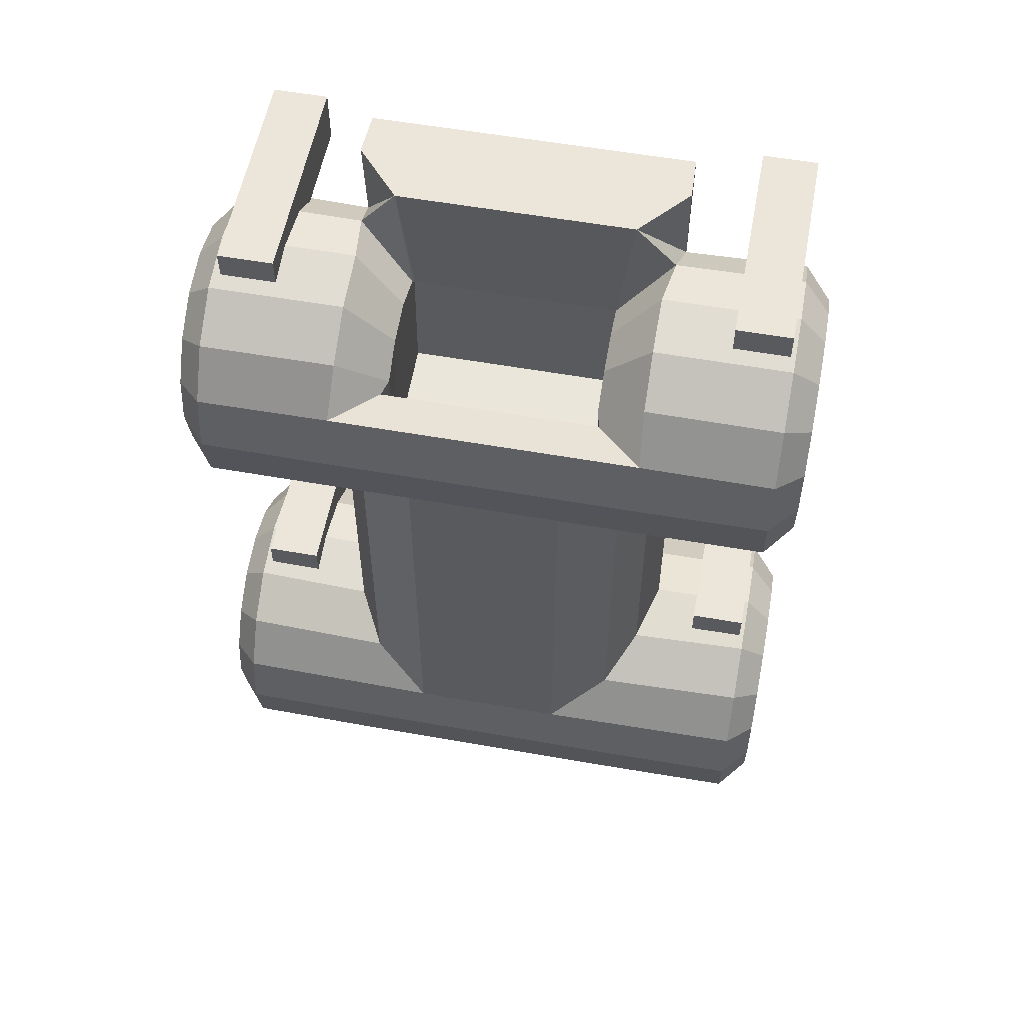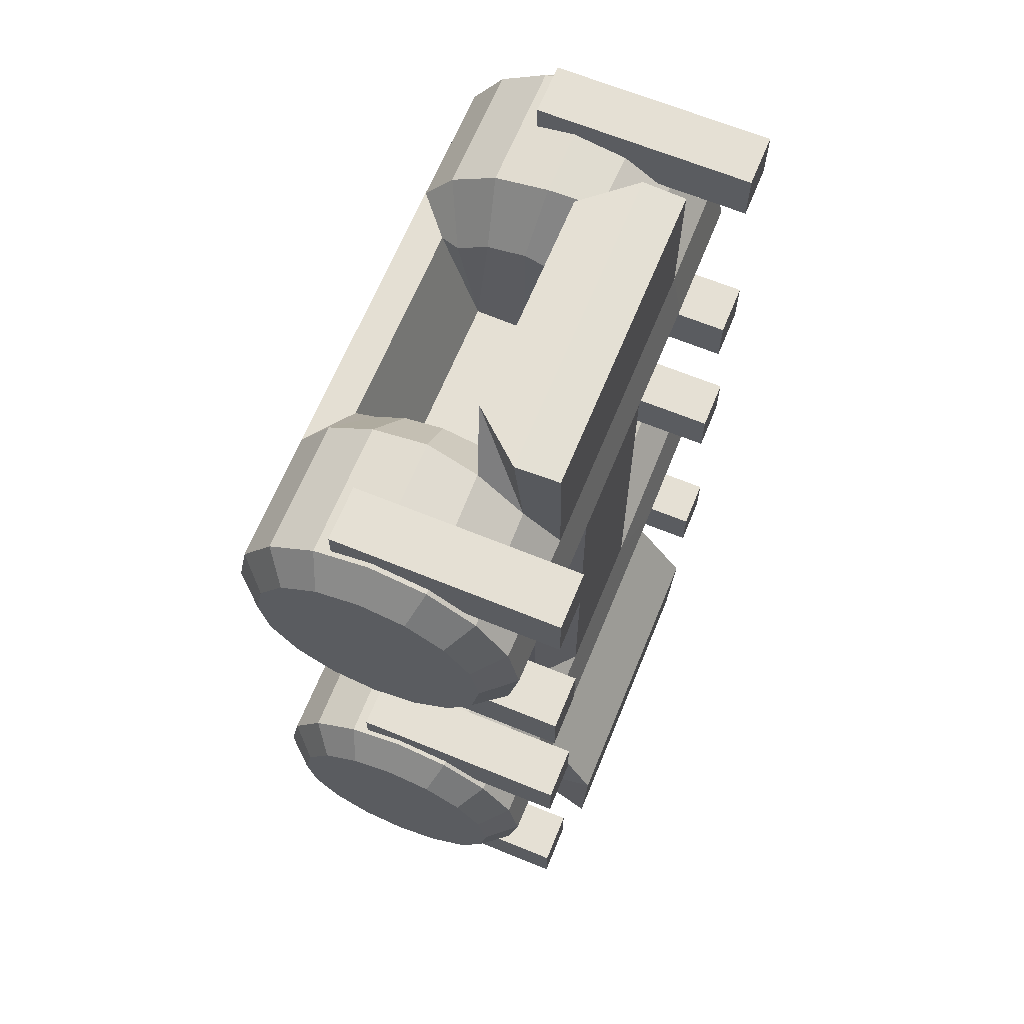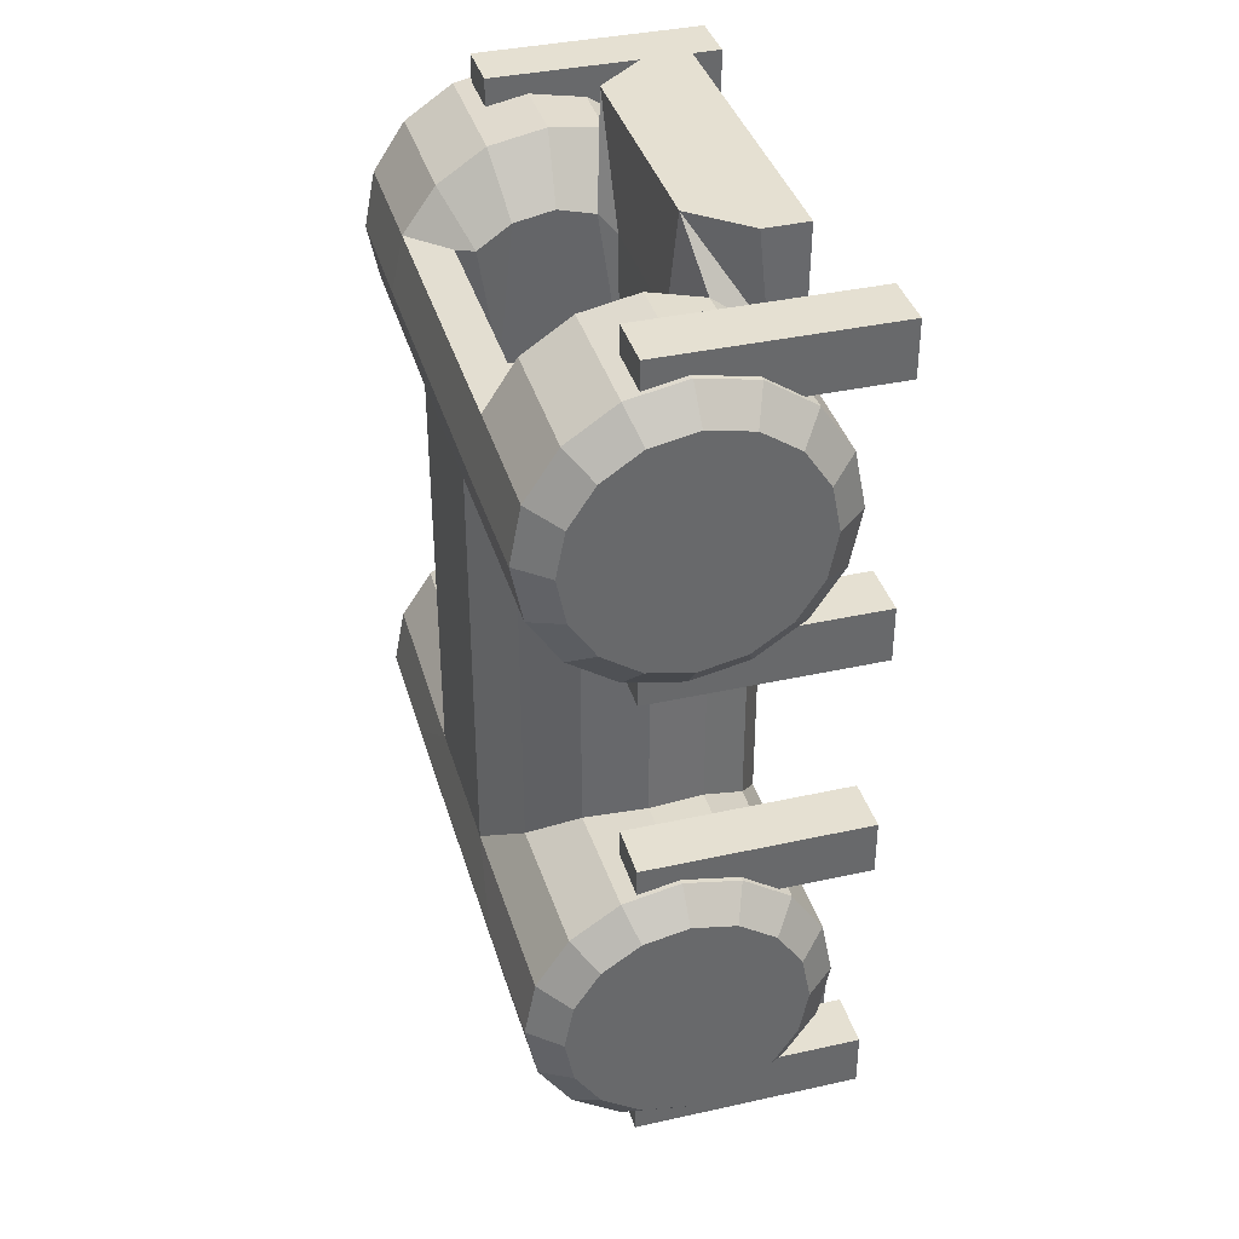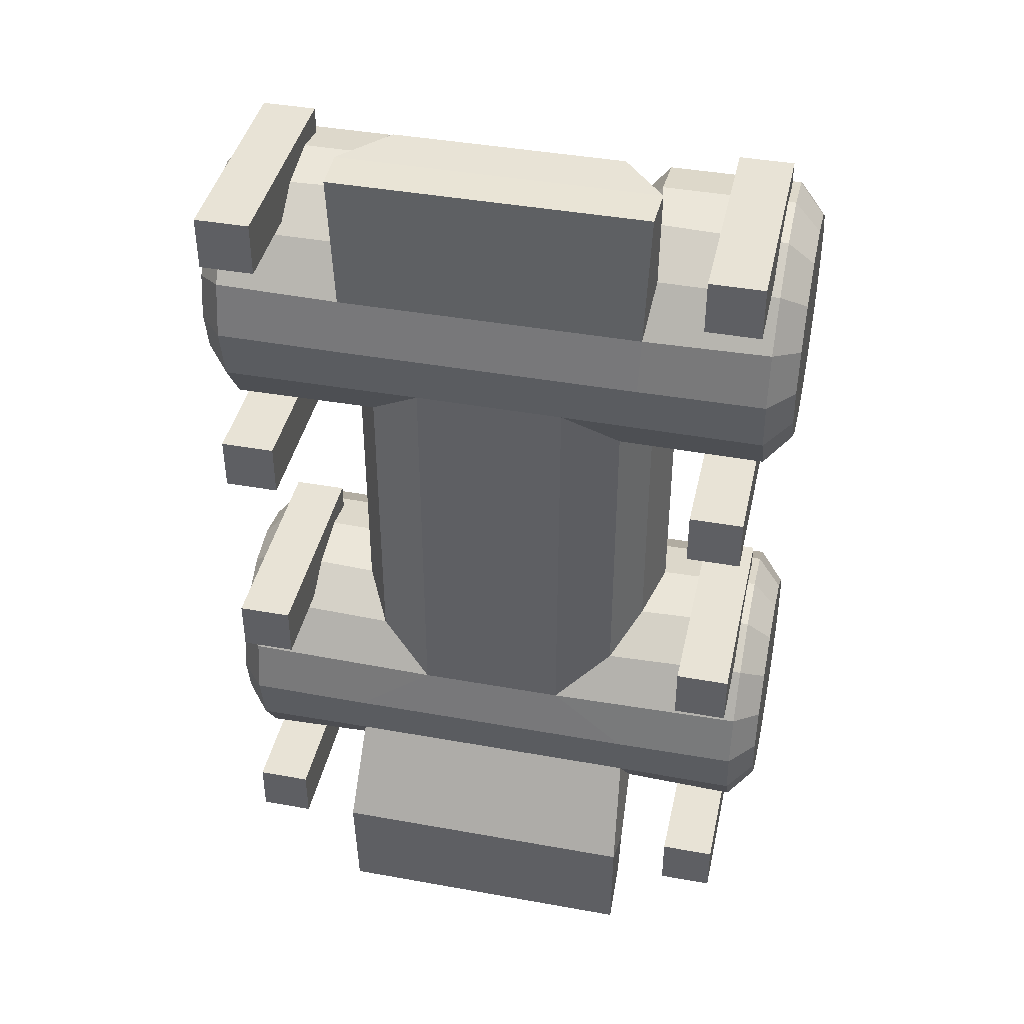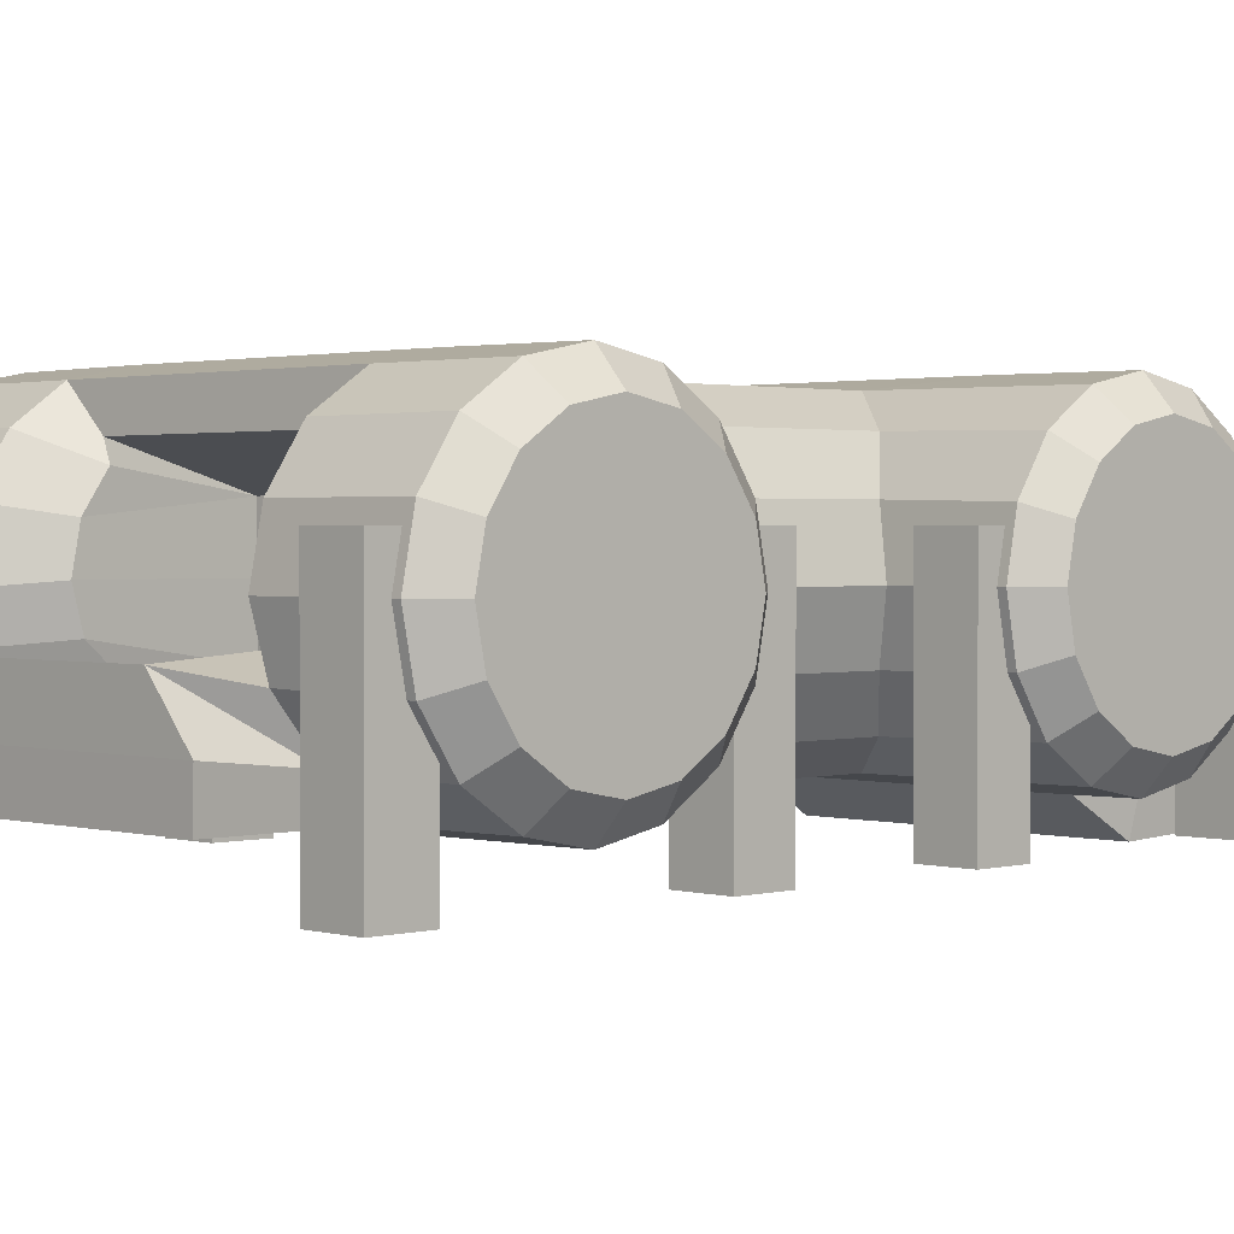
<metadata>
{"format":"obj","ext":"obj","renderer":"f3d","projection":"perspective","resolution":1024,"background":"white","views":[{"elev":56.5,"azim":-169.5,"up":"+Z"},{"elev":65.9,"azim":-67.7,"up":"+Z"},{"elev":37.6,"azim":-105.9,"up":"+Z"},{"elev":41.6,"azim":12.3,"up":"+Z"},{"elev":1.5,"azim":45.5,"up":"+Y"}]}
</metadata>
<code>
o Cylinder.078
v -2.762 1.134 -3.177
v -2.762 1.531 -3.256
v -2.762 0.7971 -2.952
v -2.762 0.5721 -2.615
v -2.762 0.4931 -2.218
v -2.762 0.5721 -1.821
v -2.762 0.7971 -1.484
v -2.762 1.134 -1.259
v -2.762 1.531 -1.18
v -2.762 1.928 -1.259
v -2.762 2.265 -1.484
v -2.762 2.49 -1.821
v -2.762 2.569 -2.218
v -2.762 2.49 -2.615
v -2.762 2.265 -2.952
v -2.762 1.928 -3.177
v -2.526 1.031 -3.426
v -2.526 1.531 -3.525
v -2.526 0.6064 -3.142
v -2.526 0.323 -2.718
v -2.526 0.2235 -2.218
v -2.526 0.323 -1.718
v -2.526 0.6064 -1.293
v -2.526 1.031 -1.01
v -2.526 1.531 -0.9105
v -2.526 2.031 -1.01
v -2.526 2.455 -1.293
v -2.526 2.739 -1.718
v -2.526 2.838 -2.218
v -2.526 2.739 -2.718
v -2.526 2.455 -3.142
v -2.526 2.031 -3.426
v 2.76 1.134 -1.259
v 2.76 1.531 -1.18
v 2.76 0.7971 -1.484
v 2.76 0.5721 -1.821
v 2.76 0.4931 -2.218
v 2.76 0.5721 -2.615
v 2.76 0.7971 -2.952
v 2.76 1.134 -3.177
v 2.76 1.531 -3.256
v 2.76 1.928 -3.177
v 2.76 2.265 -2.952
v 2.76 2.49 -2.615
v 2.76 2.569 -2.218
v 2.76 2.49 -1.821
v 2.76 2.265 -1.484
v 2.76 1.928 -1.259
v 2.525 1.031 -1.01
v 2.525 1.531 -0.9105
v 2.525 0.6064 -1.293
v 2.525 0.323 -1.718
v 2.525 0.2235 -2.218
v 2.525 0.323 -2.718
v 2.525 0.6064 -3.142
v 2.525 1.031 -3.426
v 2.525 1.531 -3.525
v 2.525 2.031 -3.426
v 2.525 2.455 -3.142
v 2.525 2.739 -2.718
v 2.525 2.838 -2.218
v 2.525 2.739 -1.718
v 2.525 2.455 -1.293
v 2.525 2.031 -1.01
v 1.39 1.048 -3.438
v -1.452 0.6245 -3.124
v -1.397 0.3103 -2.695
v -1.378 0.2152 -2.218
v -0.681 0.3094 -1.736
v -1.189 0.5854 -1.319
v -1.438 1.011 -1.038
v -1.591 1.531 -0.9281
v -1.438 2.051 -1.038
v -1.189 2.476 -1.319
v -0.681 2.752 -1.736
v -1.378 2.847 -2.218
v -1.378 2.746 -2.721
v -1.378 2.461 -3.148
v -1.378 2.034 -3.433
v -1.378 1.531 -3.534
v -1.392 1.048 -3.438
v 1.451 0.6245 -3.124
v -1.442 -0.1977 -3.546
v 1.395 0.3103 -2.695
v 1.376 0.2152 -2.218
v 0.6796 0.3094 -1.736
v 1.187 0.5854 -1.319
v 1.437 2.051 1.252
v 1.437 2.051 -1.038
v 1.437 1.011 -1.038
v 1.59 1.531 -0.9281
v 1.187 2.476 -1.319
v 1.187 2.476 1.533
v 0.6796 2.752 -1.736
v 1.376 2.847 -2.218
v 1.376 2.746 -2.721
v 1.376 2.461 -3.148
v 1.376 2.034 -3.433
v 1.376 1.531 -3.534
v 0.6796 2.752 1.95
v -0.681 2.752 1.95
v -1.189 2.476 1.533
v -2.762 1.134 1.473
v -2.762 1.531 1.394
v -2.762 0.7971 1.698
v -2.762 0.5721 2.035
v -2.762 0.4931 2.432
v -2.762 0.5721 2.829
v -2.762 0.7971 3.166
v -2.762 1.134 3.391
v -2.762 1.531 3.47
v -2.762 1.928 3.391
v -2.762 2.265 3.166
v -2.762 2.49 2.829
v -2.762 2.569 2.432
v -2.762 2.49 2.035
v -2.762 2.265 1.698
v -2.762 1.928 1.473
v -2.526 1.031 1.224
v -2.526 1.531 1.125
v -2.526 0.6064 1.507
v -2.526 0.323 1.932
v -2.526 0.2235 2.432
v -2.526 0.323 2.932
v -2.526 0.6064 3.356
v -2.526 1.031 3.64
v -2.526 1.531 3.739
v -2.526 2.031 3.64
v -2.526 2.455 3.356
v -2.526 2.739 2.932
v -2.526 2.838 2.432
v -2.526 2.739 1.932
v -2.526 2.455 1.507
v -2.526 2.031 1.224
v 2.76 1.134 3.391
v 2.76 1.531 3.47
v 2.76 0.7971 3.166
v 2.76 0.5721 2.829
v 2.76 0.4931 2.432
v 2.76 0.5721 2.035
v 2.76 0.7971 1.698
v 2.76 1.134 1.473
v 2.76 1.531 1.394
v 2.76 1.928 1.473
v 2.76 2.265 1.698
v 2.76 2.49 2.035
v 2.76 2.569 2.432
v 2.76 2.49 2.829
v 2.76 2.265 3.166
v 2.76 1.928 3.391
v 2.525 1.031 3.64
v 2.525 1.531 3.739
v 2.525 0.6064 3.356
v 2.525 0.323 2.932
v 2.525 0.2235 2.432
v 2.525 0.323 1.932
v 2.525 0.6064 1.507
v 2.525 1.031 1.224
v 2.525 1.531 1.125
v 2.525 2.031 1.224
v 2.525 2.455 1.507
v 2.525 2.739 1.932
v 2.525 2.838 2.432
v 2.525 2.739 2.932
v 2.525 2.455 3.356
v 2.525 2.031 3.64
v 1.437 1.011 1.251
v -1.189 0.5854 1.533
v -0.681 0.3094 1.95
v -1.378 0.2152 2.432
v -1.387 0.311 2.921
v -1.45 0.6285 3.344
v -1.398 1.058 3.653
v -1.336 1.531 3.739
v -1.338 2.031 3.64
v -1.342 2.453 3.361
v -1.365 2.741 2.945
v -1.378 2.847 2.432
v -1.438 2.051 1.251
v -1.591 1.531 1.142
v -1.438 1.011 1.251
v 1.187 0.5854 1.533
v 0.6796 0.3094 1.95
v 1.376 0.2152 2.432
v 1.386 0.311 2.921
v 1.449 0.6285 3.344
v -0.9491 1.065 2.928
v -1.045 1.182 4.179
v 1.397 1.058 3.653
v 1.335 1.531 3.739
v 1.336 2.031 3.64
v 1.341 2.453 3.361
v 0.9197 1.243 3.145
v 0.9477 1.065 2.928
v 1.363 2.741 2.945
v 1.376 2.847 2.432
v 1.59 1.531 1.142
v -0.921 1.243 3.145
v 0.9617 2.403 2.977
v -0.9631 2.403 2.977
v 0.9245 1.58 3.231
v -0.9258 1.58 3.231
v 0.9252 1.939 3.161
v -0.9265 1.939 3.161
v 0.924 2.237 2.959
v -0.9254 2.237 2.959
v 1.044 1.182 4.179
v 1.433 0.3164 4.171
v -1.435 0.3164 4.171
v 1.448 0.7144 4.177
v -1.449 0.7144 4.177
v -0.948 1.58 1.873
v -0.9608 1.051 1.86
v 0.958 2.069 1.866
v 0.9466 1.58 1.873
v 0.9595 1.051 1.86
v -0.9593 2.069 1.866
v 1.439 0.2101 -4.229
v 1.462 0.1774 -3.64
v 1.441 -0.1977 -3.546
v 1.43 -0.1532 -4.606
v -1.431 -0.1532 -4.606
v -1.441 0.2101 -4.229
v -1.464 0.1774 -3.64
v -2.473 -0.1092 -3.234
v -2.473 1.891 -3.234
v -2.473 -0.1092 -3.724
v -2.473 1.891 -3.724
v -1.983 -0.1092 -3.234
v -1.983 1.891 -3.234
v -1.983 -0.1092 -3.724
v -1.983 1.891 -3.724
v -2.484 -0.1092 -0.7387
v -2.484 1.891 -0.7387
v -2.484 -0.1092 -1.229
v -2.484 1.891 -1.229
v -1.994 -0.1092 -0.7387
v -1.994 1.891 -0.7387
v -1.994 -0.1092 -1.229
v -1.994 1.891 -1.229
v 1.963 -0.1092 -0.7387
v 1.963 1.891 -0.7387
v 1.963 -0.1092 -1.229
v 1.963 1.891 -1.229
v 2.453 -0.1092 -0.7387
v 2.453 1.891 -0.7387
v 2.453 -0.1092 -1.229
v 2.453 1.891 -1.229
v 1.963 -0.1092 -3.339
v 1.963 1.891 -3.339
v 1.963 -0.1092 -3.829
v 1.963 1.891 -3.829
v 2.453 -0.1092 -3.339
v 2.453 1.891 -3.339
v 2.453 -0.1092 -3.829
v 2.453 1.891 -3.829
v -2.473 -0.1092 1.419
v -2.473 1.891 1.419
v -2.473 -0.1092 0.9289
v -2.473 1.891 0.9289
v -1.983 -0.1092 1.419
v -1.983 1.891 1.419
v -1.983 -0.1092 0.9289
v -1.983 1.891 0.9289
v -2.484 -0.1092 3.914
v -2.484 1.891 3.914
v -2.484 -0.1092 3.424
v -2.484 1.891 3.424
v -1.994 -0.1092 3.914
v -1.994 1.891 3.914
v -1.994 -0.1092 3.424
v -1.994 1.891 3.424
v 1.963 -0.1092 3.914
v 1.963 1.891 3.914
v 1.963 -0.1092 3.424
v 1.963 1.891 3.424
v 2.453 -0.1092 3.914
v 2.453 1.891 3.914
v 2.453 -0.1092 3.424
v 2.453 1.891 3.424
v 1.963 -0.1092 1.314
v 1.963 1.891 1.314
v 1.963 -0.1092 0.8236
v 1.963 1.891 0.8236
v 2.453 -0.1092 1.314
v 2.453 1.891 1.314
v 2.453 -0.1092 0.8236
v 2.453 1.891 0.8236
f 3 19 17 1
f 8 24 23 7
f 13 29 28 12
f 6 22 21 5
f 11 27 26 10
f 16 32 31 15
f 4 20 19 3
f 9 25 24 8
f 1 17 18 2
f 14 30 29 13
f 7 23 22 6
f 12 28 27 11
f 2 18 32 16
f 5 21 20 4
f 10 26 25 9
f 15 31 30 14
f 67 20 21 68
f 74 27 28 75
f 79 32 18 80
f 73 26 27 74
f 66 19 20 67
f 72 25 26 73
f 71 24 25 72
f 78 31 32 79
f 70 23 24 71
f 77 30 31 78
f 69 22 23 70
f 76 29 30 77
f 68 21 22 69
f 81 17 19 66
f 75 28 29 76
f 35 51 49 33
f 40 56 55 39
f 45 61 60 44
f 38 54 53 37
f 43 59 58 42
f 48 64 63 47
f 36 52 51 35
f 41 57 56 40
f 33 49 50 34
f 46 62 61 45
f 39 55 54 38
f 44 60 59 43
f 34 50 64 48
f 37 53 52 36
f 42 58 57 41
f 47 63 62 46
f 80 18 17 81
f 57 99 65 56
f 62 94 95 61
f 94 75 76 95
f 56 65 82 55
f 53 85 86 52
f 85 68 69 86
f 61 95 96 60
f 95 76 77 96
f 52 86 87 51
f 167 90 87 182
f 60 96 97 59
f 96 77 78 97
f 51 87 90 49
f 59 97 98 58
f 49 90 91 50
f 50 91 89 64
f 55 82 84 54
f 82 219 220 84
f 64 89 92 63
f 58 98 99 57
f 63 92 94 62
f 197 91 90 167
f 54 84 85 53
f 84 67 68 85
f 88 89 91 197
f 93 92 89 88
f 100 94 92 93
f 101 75 94 100
f 84 220 83 67
f 99 80 81 65
f 98 79 80 99
f 78 79 98 97
f 105 121 119 103
f 110 126 125 109
f 115 131 130 114
f 108 124 123 107
f 113 129 128 112
f 118 134 133 117
f 106 122 121 105
f 111 127 126 110
f 103 119 120 104
f 116 132 131 115
f 109 125 124 108
f 114 130 129 113
f 104 120 134 118
f 107 123 122 106
f 112 128 127 111
f 117 133 132 116
f 1 2 16 15 14 13 12 11 10 9 8 7 6 5 4 3
f 103 104 118 117 116 115 114 113 112 111 110 109 108 107 106 105
f 33 34 48 47 46 45 44 43 42 41 40 39 38 37 36 35
f 169 122 123 170
f 176 129 130 177
f 179 134 120 180
f 175 128 129 176
f 168 121 122 169
f 174 127 128 175
f 173 126 127 174
f 102 133 134 179
f 172 125 126 173
f 101 132 133 102
f 171 124 125 172
f 178 131 132 101
f 170 123 124 171
f 181 119 121 168
f 177 130 131 178
f 137 153 151 135
f 142 158 157 141
f 147 163 162 146
f 140 156 155 139
f 145 161 160 144
f 150 166 165 149
f 138 154 153 137
f 143 159 158 142
f 135 151 152 136
f 148 164 163 147
f 141 157 156 140
f 146 162 161 145
f 136 152 166 150
f 139 155 154 138
f 144 160 159 143
f 149 165 164 148
f 135 136 150 149 148 147 146 145 144 143 142 141 140 139 138 137
f 180 120 119 181
f 159 197 167 158
f 164 195 196 163
f 195 177 178 196
f 158 167 182 157
f 155 184 185 154
f 184 170 171 185
f 163 196 100 162
f 196 178 101 100
f 154 185 186 153
f 207 193 189
f 162 100 93 161
f 102 74 75 101
f 153 186 189 151
f 161 93 88 160
f 151 189 190 152
f 152 190 191 166
f 157 182 183 156
f 179 73 74 102
f 166 191 192 165
f 160 88 197 159
f 165 192 195 164
f 189 193 201 190
f 156 183 184 155
f 183 169 170 184
f 192 205 199 195
f 175 204 202 174
f 188 198 187
f 191 203 205 192
f 180 72 73 179
f 181 71 72 180
f 168 70 71 181
f 169 69 70 168
f 182 87 86 183
f 183 86 69 169
f 194 207 188 187
f 176 206 204 175
f 195 199 200 177
f 186 207 189
f 177 200 206 176
f 174 202 198 173
f 190 201 203 191
f 208 209 211 210
f 211 188 207 210
f 185 208 210 186
f 172 188 211
f 171 209 208 185
f 172 211 209 171
f 210 207 186
f 173 188 172
f 194 193 207
f 173 198 188
f 187 213 216 194
f 193 216 215 201
f 200 217 206
f 203 214 205
f 202 212 213 198
f 198 213 187
f 206 217 204
f 201 215 214 203
f 199 214 217 200
f 205 214 199
f 194 216 193
f 204 217 212 202
f 216 213 212 215
f 215 212 217 214
f 220 221 222 83
f 218 223 222 221
f 66 224 81
f 67 83 224 66
f 65 219 82
f 81 224 219 65
f 219 218 221 220
f 224 223 218 219
f 83 222 223 224
f 225 227 228 226
f 227 231 232 228
f 231 229 230 232
f 229 225 226 230
f 227 225 229 231
f 232 230 226 228
f 233 235 236 234
f 235 239 240 236
f 239 237 238 240
f 237 233 234 238
f 235 233 237 239
f 240 238 234 236
f 241 243 244 242
f 243 247 248 244
f 247 245 246 248
f 245 241 242 246
f 243 241 245 247
f 248 246 242 244
f 249 251 252 250
f 251 255 256 252
f 255 253 254 256
f 253 249 250 254
f 251 249 253 255
f 256 254 250 252
f 257 259 260 258
f 259 263 264 260
f 263 261 262 264
f 261 257 258 262
f 259 257 261 263
f 264 262 258 260
f 265 267 268 266
f 267 271 272 268
f 271 269 270 272
f 269 265 266 270
f 267 265 269 271
f 272 270 266 268
f 273 275 276 274
f 275 279 280 276
f 279 277 278 280
f 277 273 274 278
f 275 273 277 279
f 280 278 274 276
f 281 283 284 282
f 283 287 288 284
f 287 285 286 288
f 285 281 282 286
f 283 281 285 287
f 288 286 282 284

</code>
